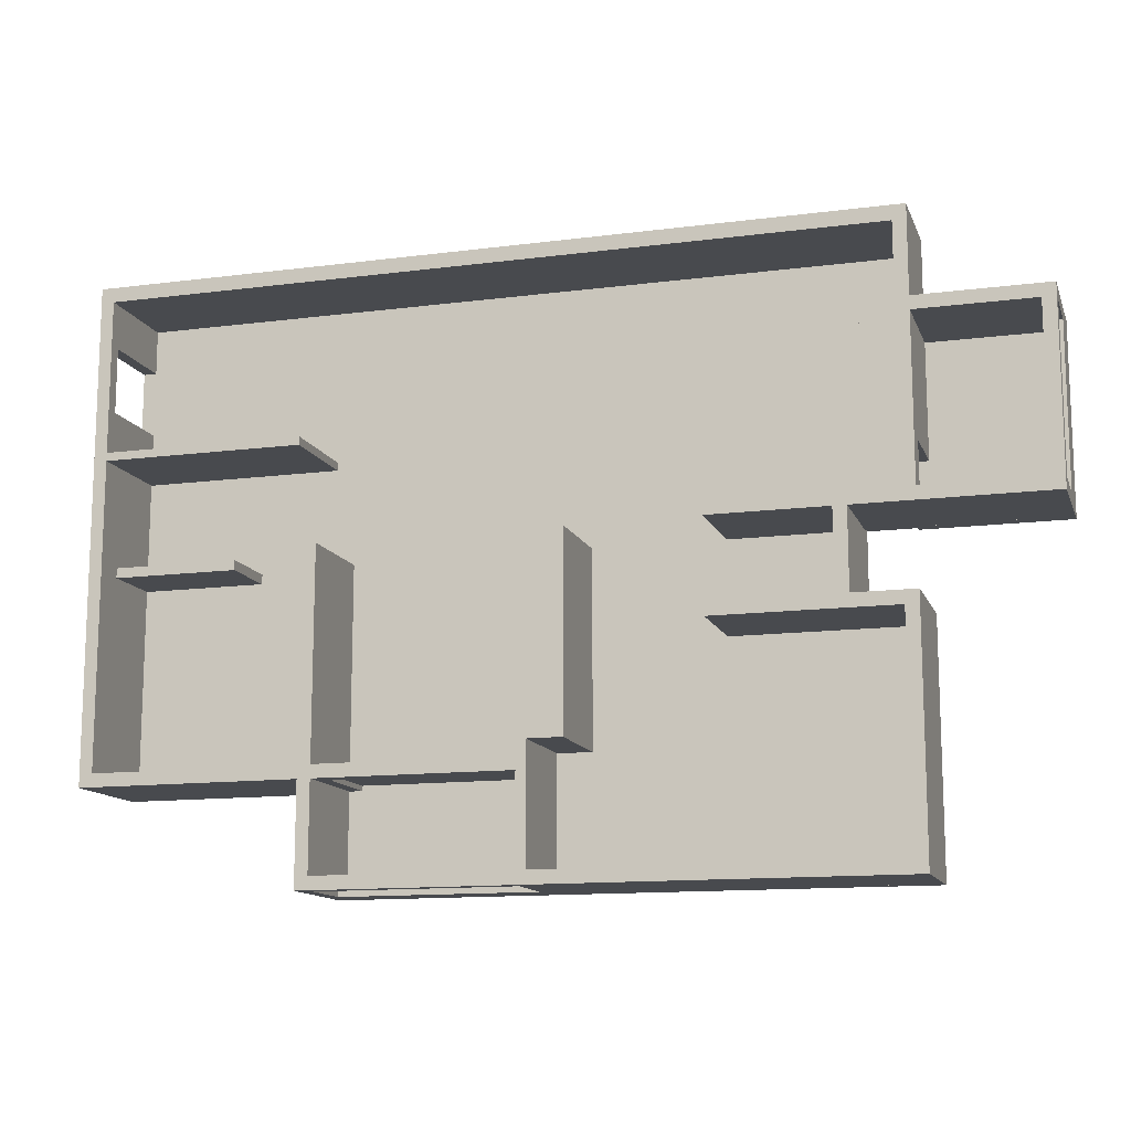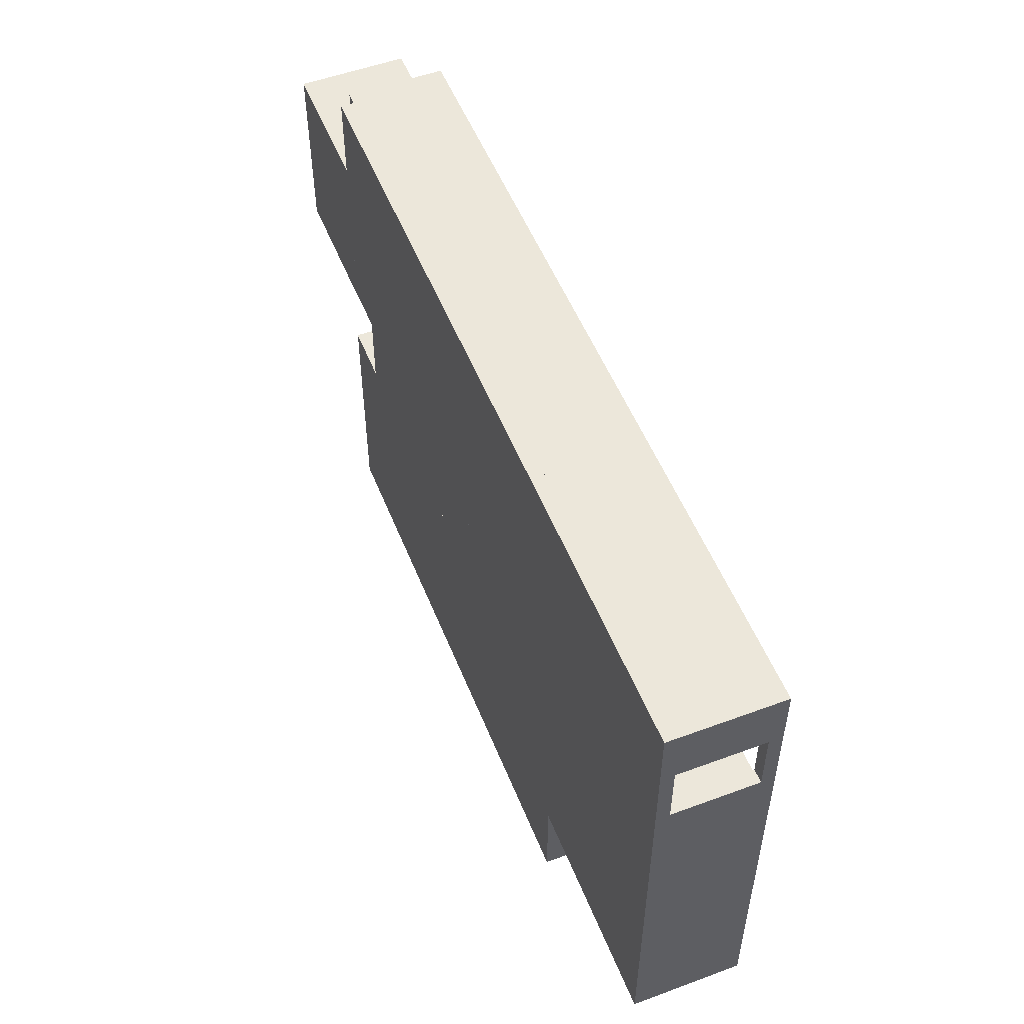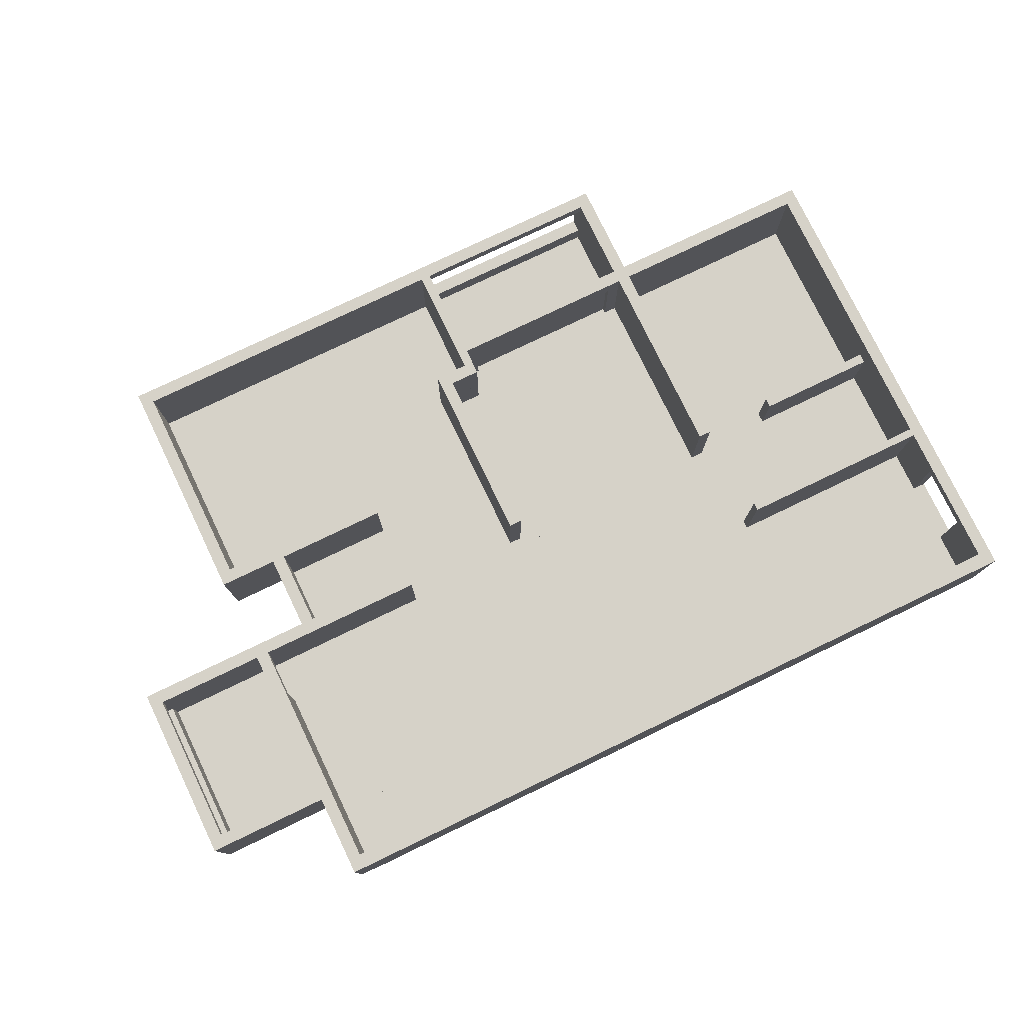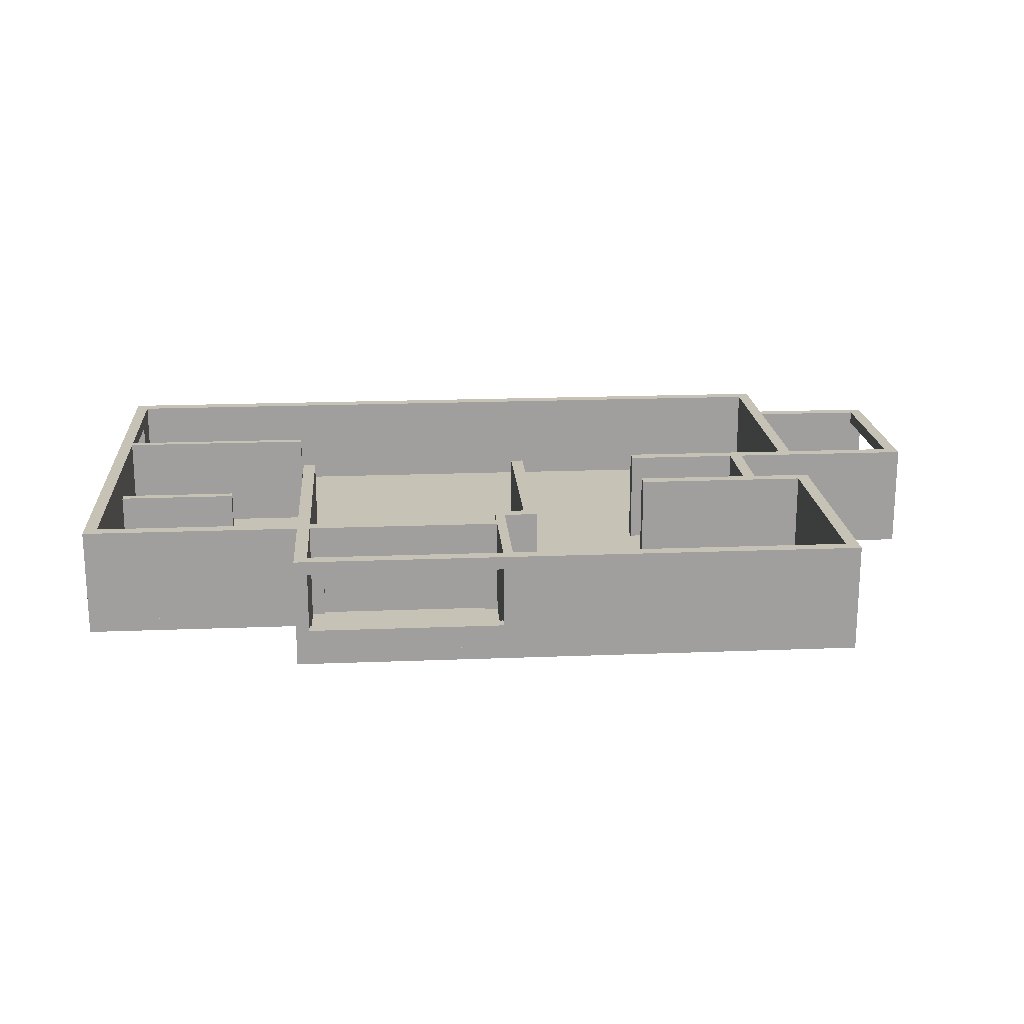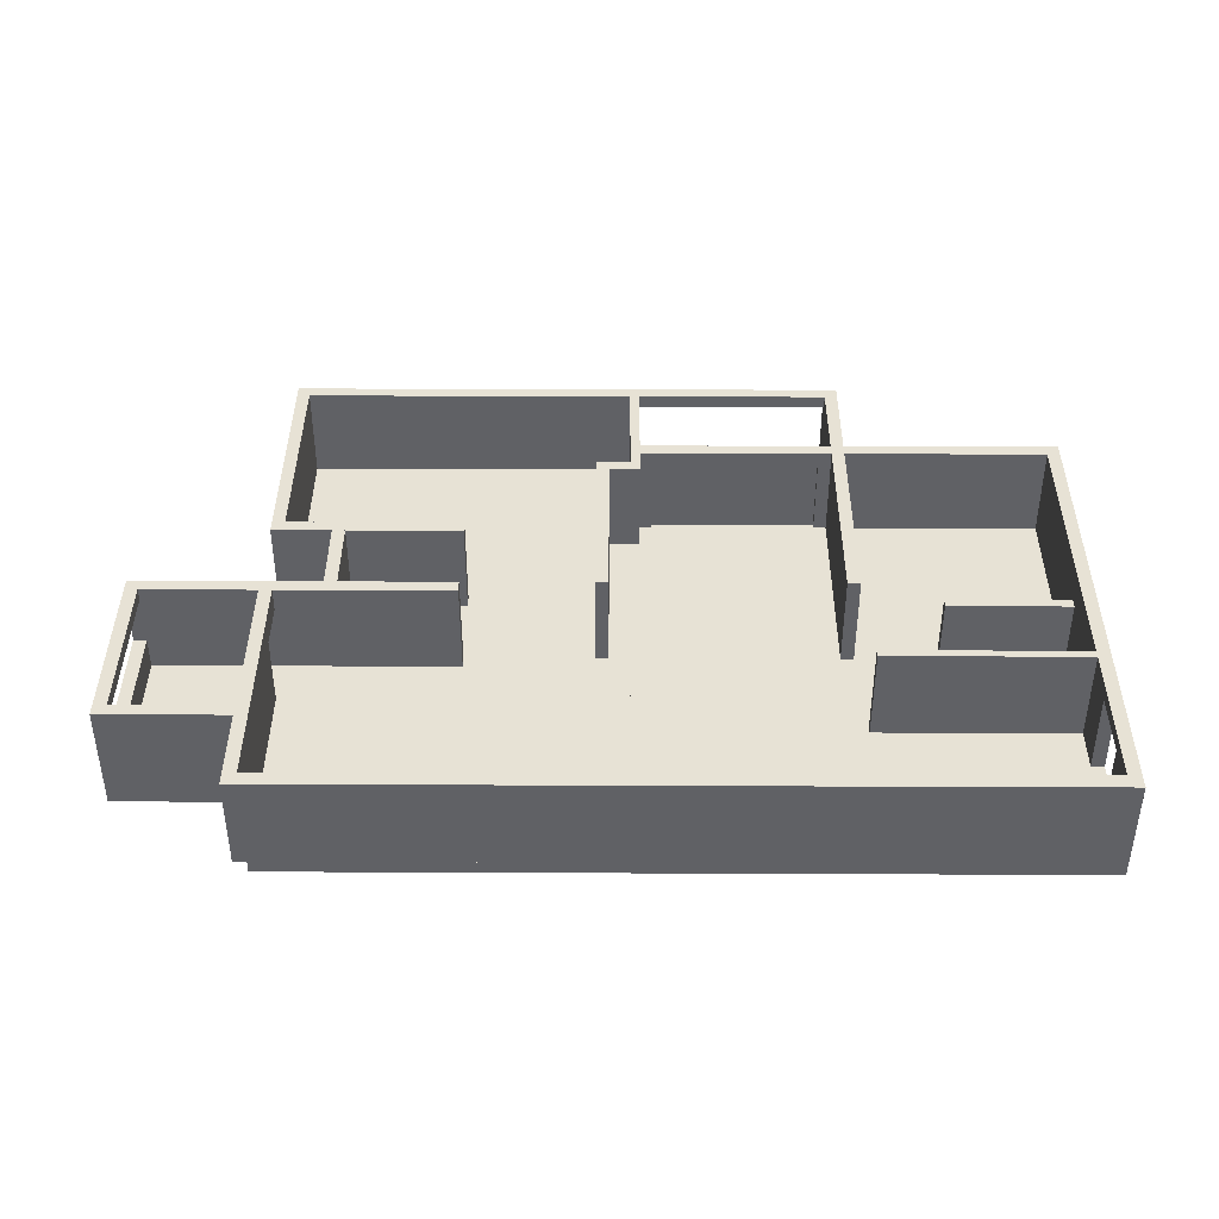
<metadata>
{"format":"obj","ext":"obj","renderer":"f3d","projection":"perspective","resolution":1024,"background":"white","views":[{"elev":-13.0,"azim":-163.5,"up":"+Z"},{"elev":53.1,"azim":68.4,"up":"+Z"},{"elev":77.5,"azim":-25.7,"up":"+Y"},{"elev":18.9,"azim":175.7,"up":"+Y"},{"elev":40.3,"azim":0.3,"up":"+Y"}]}
</metadata>
<code>
v 2.61 -0.2141 -0.8549
v 2.61 -0.2141 2.165
v 2.61 -0.1341 2.165
v 2.61 -0.1341 -0.8549
v -0.07956 -0.2141 -0.8549
v -0.07956 -0.1341 -0.8549
v -0.07956 -0.1341 2.165
v -0.07956 -0.2141 2.165
v 1.26 -0.2141 -0.8548
v 1.26 -0.1341 -0.8548
v 1.26 -0.1341 -1.475
v 1.26 -0.2141 -1.475
v -0.07956 -0.2141 -0.8549
v -0.07955 -0.2141 -1.475
v -0.07955 -0.1341 -1.475
v -0.07956 -0.1341 -0.8549
v -2.94 0.06588 0.5751
v -3.02 0.06588 0.5751
v -3.02 -0.1341 0.5751
v -2.94 -0.1341 0.5751
v -2.94 0.06588 1.555
v -2.94 -0.1341 1.555
v -3.02 -0.1341 1.555
v -3.02 0.06588 1.555
v 2.61 -0.1341 1.085
v 2.61 -0.1341 1.135
v 2.61 0.4559 1.135
v 2.61 0.4559 1.085
v 1.3 -0.1341 1.085
v 1.3 0.4559 1.085
v 1.3 0.4559 1.135
v 1.3 -0.1341 1.135
v -0.07957 -0.2141 0.01515
v -0.07957 -0.1341 0.01515
v -0.07955 -0.1341 -1.475
v -0.07955 -0.2141 -1.475
v -2.24 -0.2141 0.01513
v -2.24 -0.2141 -1.475
v -2.24 -0.1341 -1.475
v -2.24 -0.1341 0.01513
v -1.87 -0.2141 0.01515
v -1.87 -0.1341 0.01515
v -1.87 -0.1341 2.165
v -1.87 -0.2141 2.165
v -0.07957 -0.2141 0.01517
v -0.0796 -0.2141 2.165
v -0.0796 -0.1341 2.165
v -0.07957 -0.1341 0.01517
v 2.61 0.4559 -0.7748
v 2.61 -0.1341 -0.7748
v 2.61 -0.1341 1.085
v 2.61 0.4559 1.085
v 2.53 0.4559 -0.7748
v 2.53 0.4559 1.085
v 2.53 -0.1341 1.085
v 2.53 -0.1341 -0.7748
v 1.26 -0.1341 -0.8548
v 2.61 -0.1341 -0.8548
v 2.61 0.4559 -0.8548
v 1.26 0.4559 -0.8548
v 1.26 -0.1341 -0.7749
v 1.26 0.4559 -0.7748
v 2.61 0.4559 -0.7748
v 2.61 -0.1341 -0.7748
v 1.26 -0.1341 -1.475
v 1.26 0.4559 -1.475
v 1.18 0.4559 -1.475
v 1.18 -0.1341 -1.475
v 1.26 -0.1341 0.4951
v 1.18 -0.1341 0.4951
v 1.18 0.4559 0.4952
v 1.26 0.4559 0.4952
v 1.18 0.3459 -0.7748
v -0.01956 0.3459 -0.7748
v -0.01956 0.4559 -0.7748
v 1.18 0.4559 -0.7748
v 1.18 0.3459 -0.8548
v 1.18 0.4559 -0.8548
v -0.01956 0.4559 -0.8548
v -0.01956 0.3459 -0.8548
v 1.77 -0.1341 0.4152
v 2.53 -0.1341 0.4152
v 2.53 0.2659 0.4152
v 1.77 0.2659 0.4152
v 1.77 -0.1341 0.4752
v 1.77 0.2659 0.4752
v 2.53 0.2659 0.4752
v 2.53 -0.1341 0.4752
v -0.01956 -0.1341 -0.6049
v -0.01956 0.4559 -0.6049
v -0.01955 0.4559 -1.475
v -0.01955 -0.1341 -1.475
v -0.07956 -0.1341 -0.6049
v -0.07955 -0.1341 -1.475
v -0.07955 0.4559 -1.475
v -0.07956 0.4559 -0.6049
v -0.2096 -0.1341 -0.6049
v -0.2096 0.4559 -0.6049
v -0.2896 0.4559 -0.6049
v -0.2896 -0.1341 -0.6049
v -0.2096 -0.1341 0.4951
v -0.2896 -0.1341 0.4951
v -0.2896 0.4559 0.4951
v -0.2096 0.4559 0.4951
v -0.07955 -0.1341 -0.6849
v -0.07955 -0.1341 -0.6049
v -0.07955 0.4559 -0.6049
v -0.07955 0.4559 -0.6849
v -0.2896 -0.1341 -0.6849
v -0.2896 0.4559 -0.6849
v -0.2896 0.4559 -0.6049
v -0.2896 -0.1341 -0.6049
v 1.18 -0.1341 -0.8548
v 1.18 0.3459 -0.8548
v 1.1 0.3459 -0.8548
v 1.1 -0.1341 -0.8548
v 1.18 -0.1341 -0.7748
v 1.1 -0.1341 -0.7748
v 1.1 0.3459 -0.7748
v 1.18 0.3459 -0.7748
v 1.1 -0.1341 -0.8248
v 1.1 0.3459 -0.8248
v 0.06045 0.3459 -0.8248
v 0.06045 -0.1341 -0.8248
v 1.1 -0.1341 -0.8048
v 0.06045 -0.1341 -0.8048
v 0.06045 0.3459 -0.8048
v 1.1 0.3459 -0.8048
v 2.61 -0.1341 2.075
v 2.61 -0.1341 2.165
v 2.61 0.4559 2.165
v 2.61 0.4559 2.075
v -2.24 -0.1341 2.075
v -2.24 0.4559 2.075
v -2.24 0.4559 2.165
v -2.24 -0.1341 2.165
v 1.18 -0.1341 -1.475
v 1.18 -0.1341 -1.395
v 1.18 0.005891 -1.395
v 1.18 0.005891 -1.475
v -0.01956 -0.1341 -1.475
v -0.01955 0.005893 -1.475
v -0.01956 0.005893 -1.395
v -0.01956 -0.1341 -1.395
v -2.16 -0.1341 -1.475
v -0.07955 -0.1341 -1.475
v -0.07955 0.4559 -1.475
v -2.16 0.4559 -1.475
v -2.16 -0.1341 -1.395
v -2.16 0.4559 -1.395
v -0.07955 0.4559 -1.395
v -0.07956 -0.1341 -1.395
v -2.16 -0.1341 -1.475
v -2.16 -0.1341 0.01514
v -2.16 0.4559 0.01514
v -2.16 0.4559 -1.475
v -2.24 -0.1341 -1.475
v -2.24 0.4559 -1.475
v -2.24 0.4559 0.01514
v -2.24 -0.1341 0.01514
v -3.02 -0.1341 0.4951
v -1.08 -0.1341 0.4952
v -1.08 0.4559 0.4952
v -3.02 0.4559 0.4951
v -3.02 -0.1341 0.5751
v -3.02 0.4559 0.5751
v -1.08 0.4559 0.5752
v -1.08 -0.1341 0.5752
v -2.16 -0.1341 0.8651
v -2.16 -0.1341 2.075
v -2.16 0.4559 2.075
v -2.16 0.4559 0.8652
v -2.24 -0.1341 0.8651
v -2.24 0.4559 0.8652
v -2.24 0.4559 2.075
v -2.24 -0.1341 2.075
v -1.08 -0.1341 0.01516
v -2.16 -0.1341 0.01514
v -2.16 0.4559 0.01514
v -1.08 0.4559 0.01515
v -1.08 -0.1341 -0.06484
v -1.08 0.4559 -0.06485
v -2.16 0.4559 -0.06486
v -2.16 -0.1341 -0.06486
v -1.79 -0.1341 0.4951
v -1.87 -0.1341 0.4951
v -1.87 0.4559 0.4951
v -1.79 0.4559 0.4951
v -1.79 -0.1341 0.01515
v -1.79 0.4559 0.01515
v -1.87 0.4559 0.01515
v -1.87 -0.1341 0.01515
v -3.02 -0.1341 1.555
v -2.24 -0.1341 1.555
v -2.24 0.4559 1.555
v -3.02 0.4559 1.555
v -3.02 -0.1341 1.635
v -3.02 0.4559 1.635
v -2.24 0.4559 1.635
v -2.24 -0.1341 1.635
v 0.06044 -0.1341 -0.8549
v 0.06044 0.3459 -0.8549
v -0.01956 0.3459 -0.8549
v -0.01956 -0.1341 -0.8549
v 0.06044 -0.1341 -0.7749
v -0.01956 -0.1341 -0.7749
v -0.01956 0.3459 -0.7749
v 0.06044 0.3459 -0.7749
v -2.16 0.3059 0.5752
v -2.16 0.3059 0.8652
v -2.16 0.4559 0.8652
v -2.16 0.4559 0.5752
v -2.24 0.3059 0.5752
v -2.24 0.4559 0.5752
v -2.24 0.4559 0.8652
v -2.24 0.3059 0.8652
v 1.18 0.3759 -1.395
v -0.01956 0.3759 -1.395
v -0.01956 0.4559 -1.395
v 1.18 0.4559 -1.395
v 1.18 0.3759 -1.475
v 1.18 0.4559 -1.475
v -0.01955 0.4559 -1.475
v -0.01955 0.3759 -1.475
v -3.02 0.3759 1.555
v -3.02 0.3759 0.5751
v -3.02 0.4559 0.5751
v -3.02 0.4559 1.555
v -2.94 0.3759 1.555
v -2.94 0.4559 1.555
v -2.94 0.4559 0.5751
v -2.94 0.3759 0.5751
v 2.53 0.3759 2.075
v 2.53 0.3759 1.135
v 2.53 0.4559 1.135
v 2.53 0.4559 2.075
v 2.61 0.3759 2.075
v 2.61 0.4559 2.075
v 2.61 0.4559 1.135
v 2.61 0.3759 1.135
v 2.53 -0.1341 1.405
v 2.53 -0.1341 1.135
v 2.53 0.3759 1.135
v 2.53 0.3759 1.405
v 2.61 -0.1341 1.405
v 2.61 0.3759 1.405
v 2.61 0.3759 1.135
v 2.61 -0.1341 1.135
v 2.61 -0.1341 1.805
v 2.61 -0.1341 2.075
v 2.61 0.3759 2.075
v 2.61 0.3759 1.805
v 2.53 -0.1341 1.805
v 2.53 0.3759 1.805
v 2.53 0.3759 2.075
v 2.53 -0.1341 2.075
v -3.02 -0.2141 1.635
v -3.02 -0.1341 1.635
v -2.16 -0.1341 1.635
v -2.16 -0.2141 1.635
v -3.02 -0.2141 0.4951
v -2.16 -0.2141 0.4951
v -2.16 -0.1341 0.4951
v -3.02 -0.1341 0.4951
v -1.87 -0.2141 2.165
v -1.87 -0.1341 2.165
v -1.87 -0.1341 0.5051
v -1.87 -0.2141 0.5051
v -2.16 -0.2141 2.165
v -2.16 -0.2141 0.5051
v -2.16 -0.1341 0.5051
v -2.16 -0.1341 2.165
o group1710197717
g mesh1710197717
f 4 3 2 1
f 8 7 6 5
f 2 8 5 1
f 6 7 3 4
f 5 6 4 1
f 3 7 8 2
o group2134565262
g mesh2134565262
f 12 11 10 9
f 16 15 14 13
f 10 16 13 9
f 14 15 11 12
f 13 14 12 9
f 11 15 16 10
o group1357585485
g mesh1357585485
f 20 19 18 17
f 24 23 22 21
f 18 24 21 17
f 22 23 19 20
f 21 22 20 17
f 19 23 24 18
o group239193000
g mesh239193000
f 28 27 26 25
f 32 31 30 29
f 26 32 29 25
f 30 31 27 28
f 29 30 28 25
f 27 31 32 26
o group431560380
g mesh431560380
f 36 35 34 33
f 40 39 38 37
f 34 40 37 33
f 38 39 35 36
f 37 38 36 33
f 35 39 40 34
o group841936084
g mesh841936084
f 44 43 42 41
f 48 47 46 45
f 42 48 45 41
f 46 47 43 44
f 45 46 44 41
f 43 47 48 42
o group1337530473
g mesh1337530473
f 52 51 50 49
f 56 55 54 53
f 50 56 53 49
f 54 55 51 52
f 53 54 52 49
f 51 55 56 50
o group1963235617
g mesh1963235617
f 60 59 58 57
f 64 63 62 61
f 58 64 61 57
f 62 63 59 60
f 61 62 60 57
f 59 63 64 58
o group1436036318
g mesh1436036318
f 68 67 66 65
f 72 71 70 69
f 66 72 69 65
f 70 71 67 68
f 69 70 68 65
f 67 71 72 66
o group689342113
g mesh689342113
f 76 75 74 73
f 80 79 78 77
f 74 80 77 73
f 78 79 75 76
f 77 78 76 73
f 75 79 80 74
o group1963261819
g mesh1963261819
f 84 83 82 81
f 88 87 86 85
f 82 88 85 81
f 86 87 83 84
f 85 86 84 81
f 83 87 88 82
o group653252649
g mesh653252649
f 92 91 90 89
f 96 95 94 93
f 90 96 93 89
f 94 95 91 92
f 93 94 92 89
f 91 95 96 90
o group113758649
g mesh113758649
f 100 99 98 97
f 104 103 102 101
f 98 104 101 97
f 102 103 99 100
f 101 102 100 97
f 99 103 104 98
o group1737681208
g mesh1737681208
f 108 107 106 105
f 112 111 110 109
f 106 112 109 105
f 110 111 107 108
f 109 110 108 105
f 107 111 112 106
o group927237590
g mesh927237590
f 116 115 114 113
f 120 119 118 117
f 114 120 117 113
f 118 119 115 116
f 117 118 116 113
f 115 119 120 114
o group436204964
g mesh436204964
f 124 123 122 121
f 128 127 126 125
f 122 128 125 121
f 126 127 123 124
f 125 126 124 121
f 123 127 128 122
o group1650345963
g mesh1650345963
f 132 131 130 129
f 136 135 134 133
f 130 136 133 129
f 134 135 131 132
f 133 134 132 129
f 131 135 136 130
o group1060260530
g mesh1060260530
f 140 139 138 137
f 144 143 142 141
f 138 144 141 137
f 142 143 139 140
f 141 142 140 137
f 139 143 144 138
o group1774448871
g mesh1774448871
f 148 147 146 145
f 152 151 150 149
f 146 152 149 145
f 150 151 147 148
f 149 150 148 145
f 147 151 152 146
o group574016378
g mesh574016378
f 156 155 154 153
f 160 159 158 157
f 154 160 157 153
f 158 159 155 156
f 157 158 156 153
f 155 159 160 154
o group1673079121
g mesh1673079121
f 164 163 162 161
f 168 167 166 165
f 162 168 165 161
f 166 167 163 164
f 165 166 164 161
f 163 167 168 162
o group1832307848
g mesh1832307848
f 172 171 170 169
f 176 175 174 173
f 170 176 173 169
f 174 175 171 172
f 173 174 172 169
f 171 175 176 170
o group434837658
g mesh434837658
f 180 179 178 177
f 184 183 182 181
f 178 184 181 177
f 182 183 179 180
f 181 182 180 177
f 179 183 184 178
o group1884034374
g mesh1884034374
f 188 187 186 185
f 192 191 190 189
f 186 192 189 185
f 190 191 187 188
f 189 190 188 185
f 187 191 192 186
o group1516872018
g mesh1516872018
f 196 195 194 193
f 200 199 198 197
f 194 200 197 193
f 198 199 195 196
f 197 198 196 193
f 195 199 200 194
o group2127586440
g mesh2127586440
f 204 203 202 201
f 208 207 206 205
f 202 208 205 201
f 206 207 203 204
f 205 206 204 201
f 203 207 208 202
o group917153469
g mesh917153469
f 212 211 210 209
f 216 215 214 213
f 210 216 213 209
f 214 215 211 212
f 213 214 212 209
f 211 215 216 210
o group1986071760
g mesh1986071760
f 220 219 218 217
f 224 223 222 221
f 218 224 221 217
f 222 223 219 220
f 221 222 220 217
f 219 223 224 218
o group656523481
g mesh656523481
f 228 227 226 225
f 232 231 230 229
f 226 232 229 225
f 230 231 227 228
f 229 230 228 225
f 227 231 232 226
o group2011709985
g mesh2011709985
f 236 235 234 233
f 240 239 238 237
f 234 240 237 233
f 238 239 235 236
f 237 238 236 233
f 235 239 240 234
o group916545388
g mesh916545388
f 244 243 242 241
f 248 247 246 245
f 242 248 245 241
f 246 247 243 244
f 245 246 244 241
f 243 247 248 242
o group1379753706
g mesh1379753706
f 252 251 250 249
f 256 255 254 253
f 250 256 253 249
f 254 255 251 252
f 253 254 252 249
f 251 255 256 250
o group38921663
g mesh38921663
f 260 259 258 257
f 264 263 262 261
f 258 264 261 257
f 262 263 259 260
f 261 262 260 257
f 259 263 264 258
o group1070532676
g mesh1070532676
f 268 267 266 265
f 272 271 270 269
f 266 272 269 265
f 270 271 267 268
f 269 270 268 265
f 267 271 272 266

</code>
